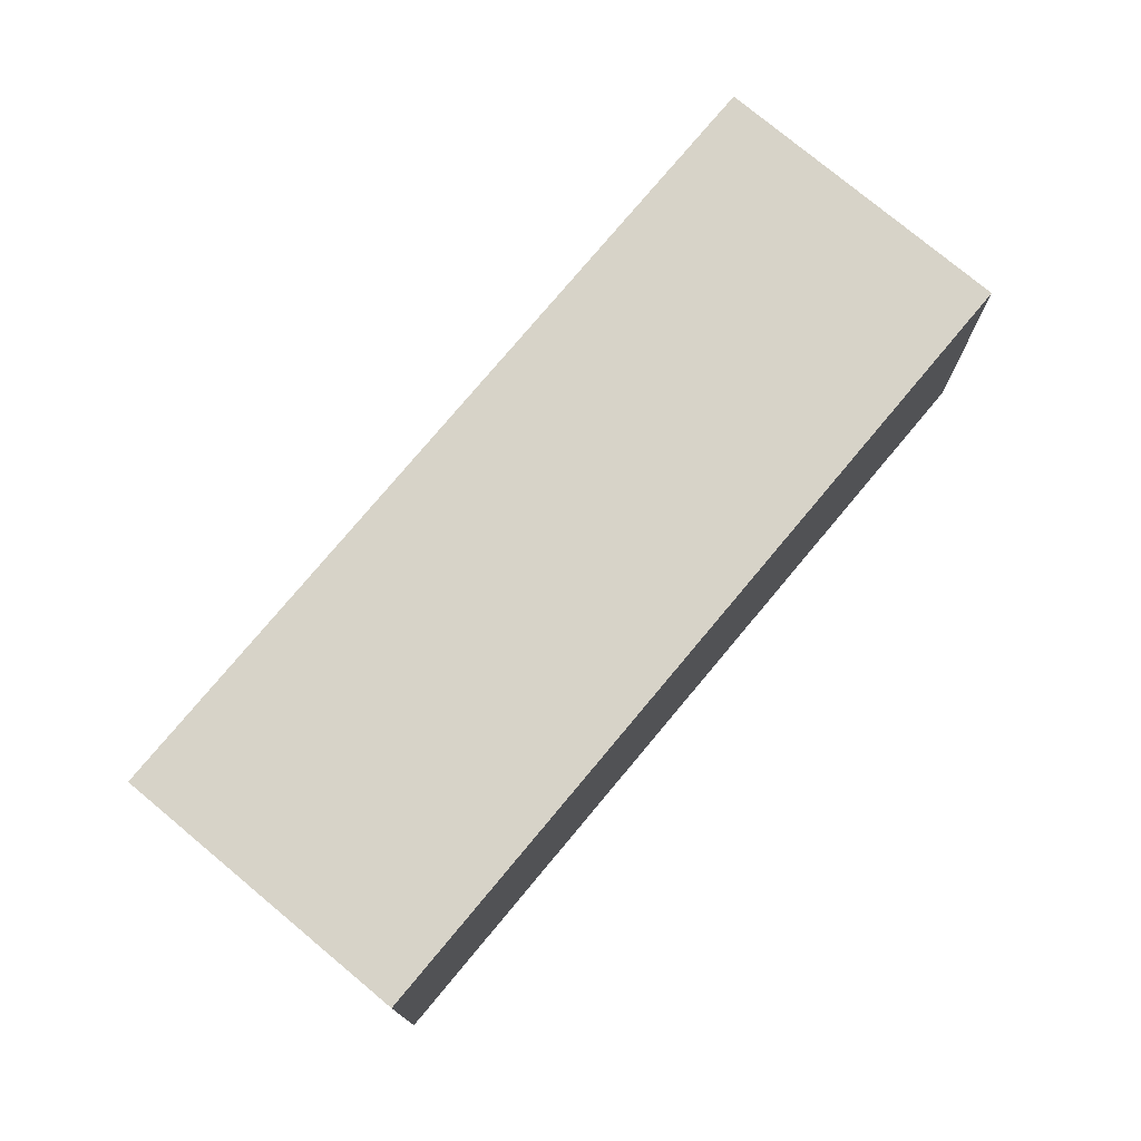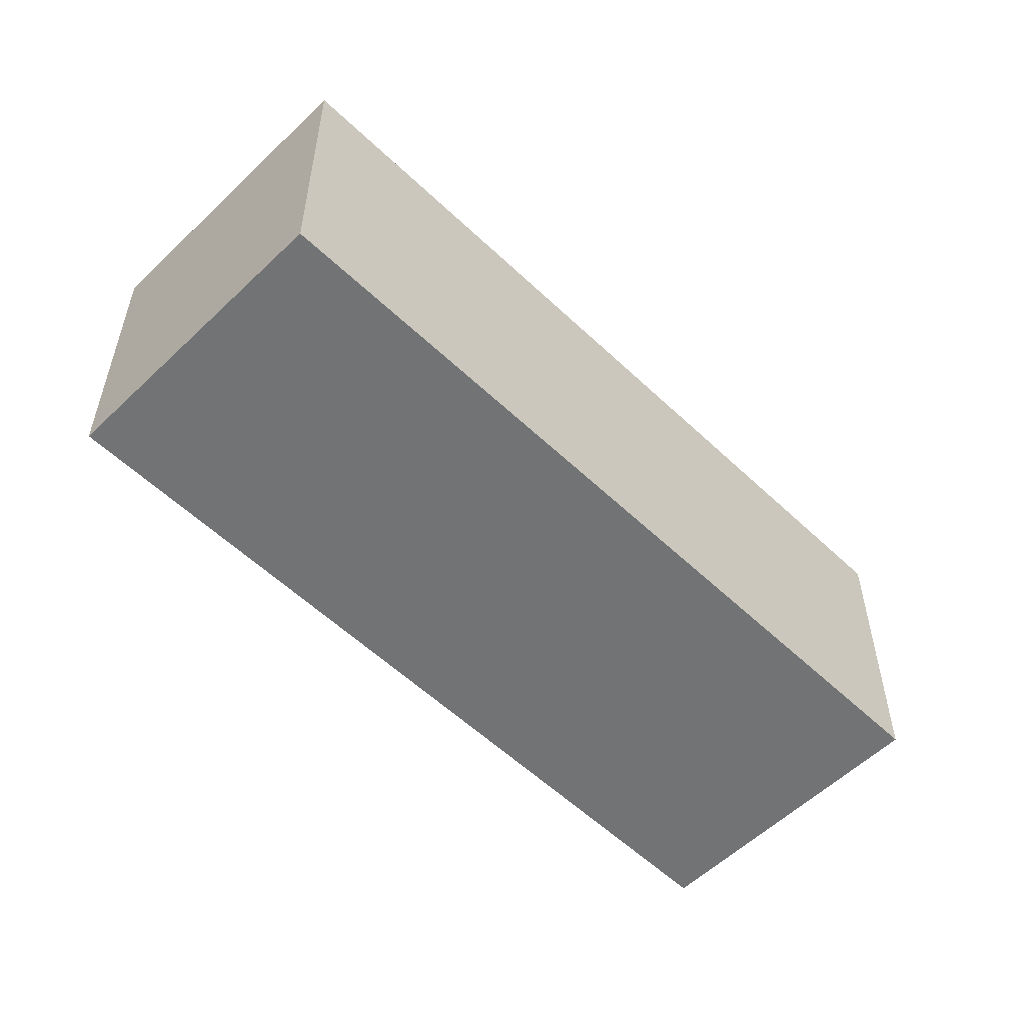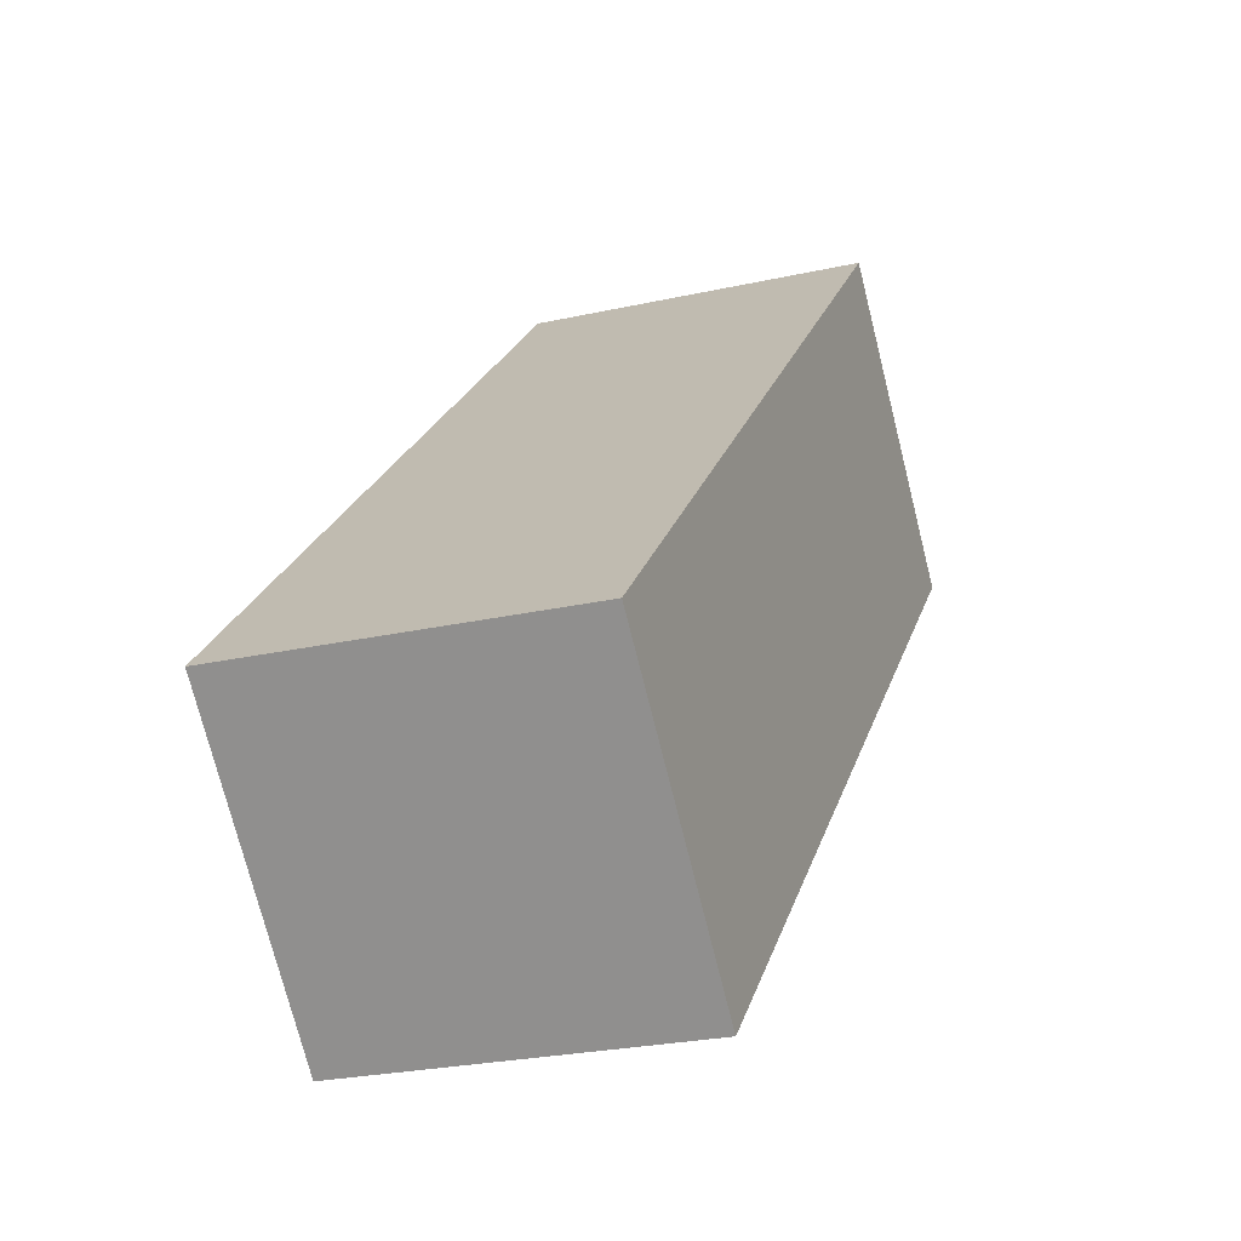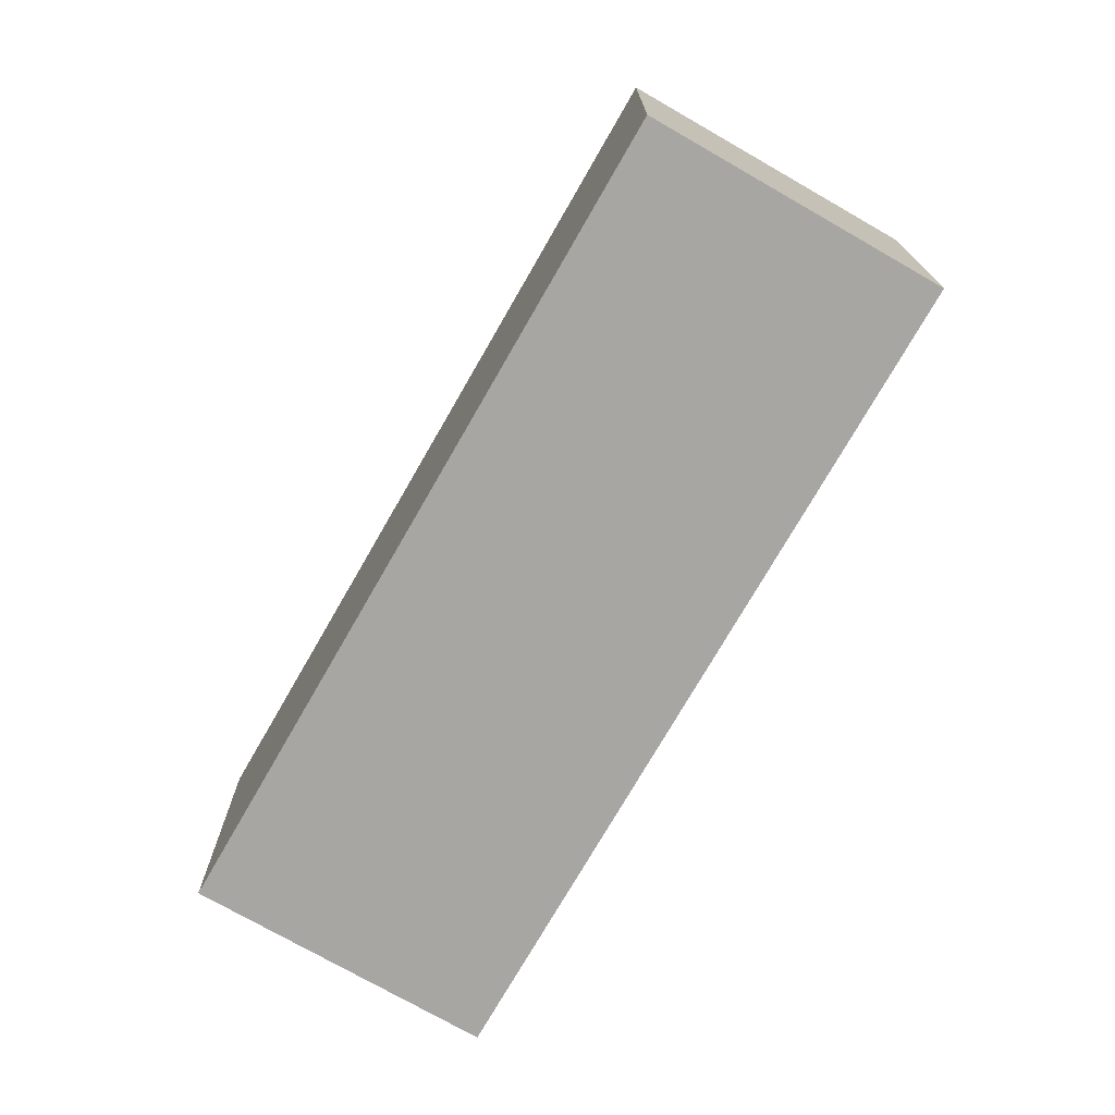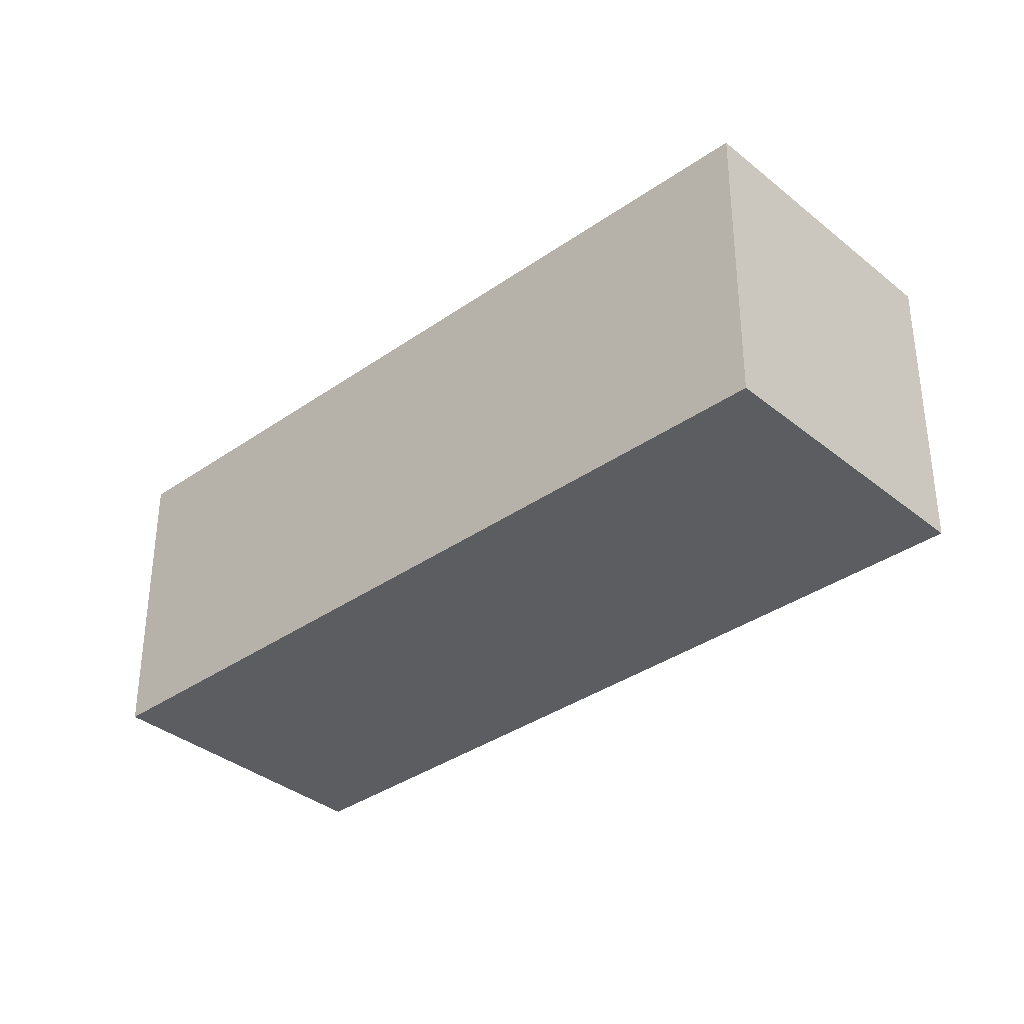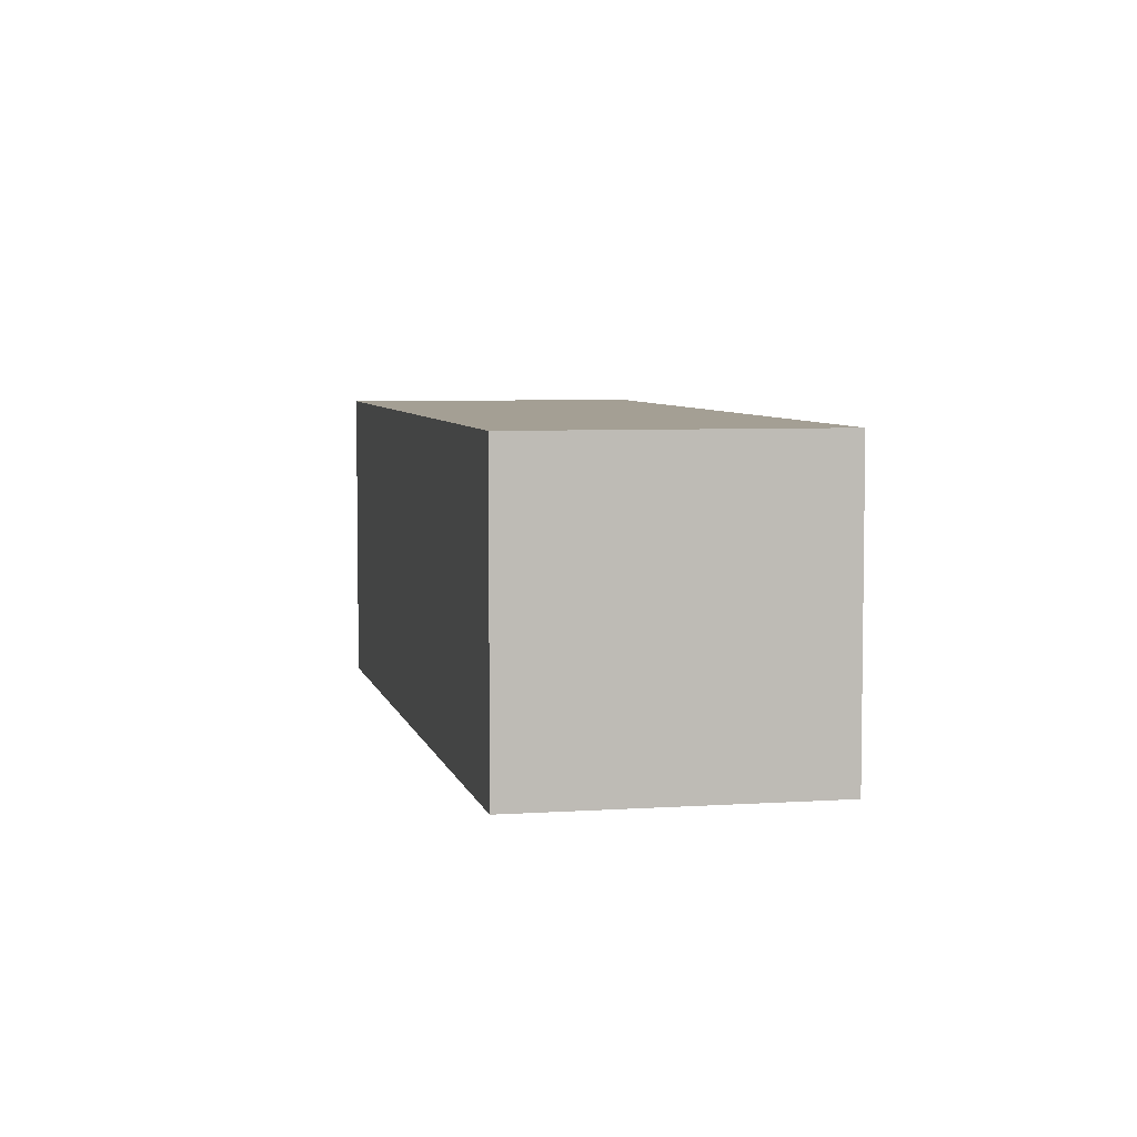
<metadata>
{"format":"obj","ext":"obj","renderer":"f3d","projection":"perspective","resolution":1024,"background":"white","views":[{"elev":76.5,"azim":-94.7,"up":"+Y"},{"elev":-55.9,"azim":90.6,"up":"+Y"},{"elev":-25.0,"azim":-69.9,"up":"+Z"},{"elev":-74.2,"azim":-164.4,"up":"+Y"},{"elev":-35.4,"azim":-1.6,"up":"+Y"},{"elev":5.6,"azim":33.5,"up":"+Y"}]}
</metadata>
<code>
v  1.562 2.192 -1.587
v  4.393 2.192 4.323
v  5.955 2.192 2.736
v  0 2.192 1.342e-16
v  5.955 -1.675e-16 2.736
v  1.562 9.718e-17 -1.587
v  0 0 0
v  4.393 -2.647e-16 4.323
g defaultobject
f 1 2 3
f 2 1 4
f 5 1 3
f 1 5 6
f 6 4 1
f 4 6 7
f 7 2 4
f 2 7 8
f 8 3 2
f 3 8 5
f 8 6 5
f 6 8 7

</code>
